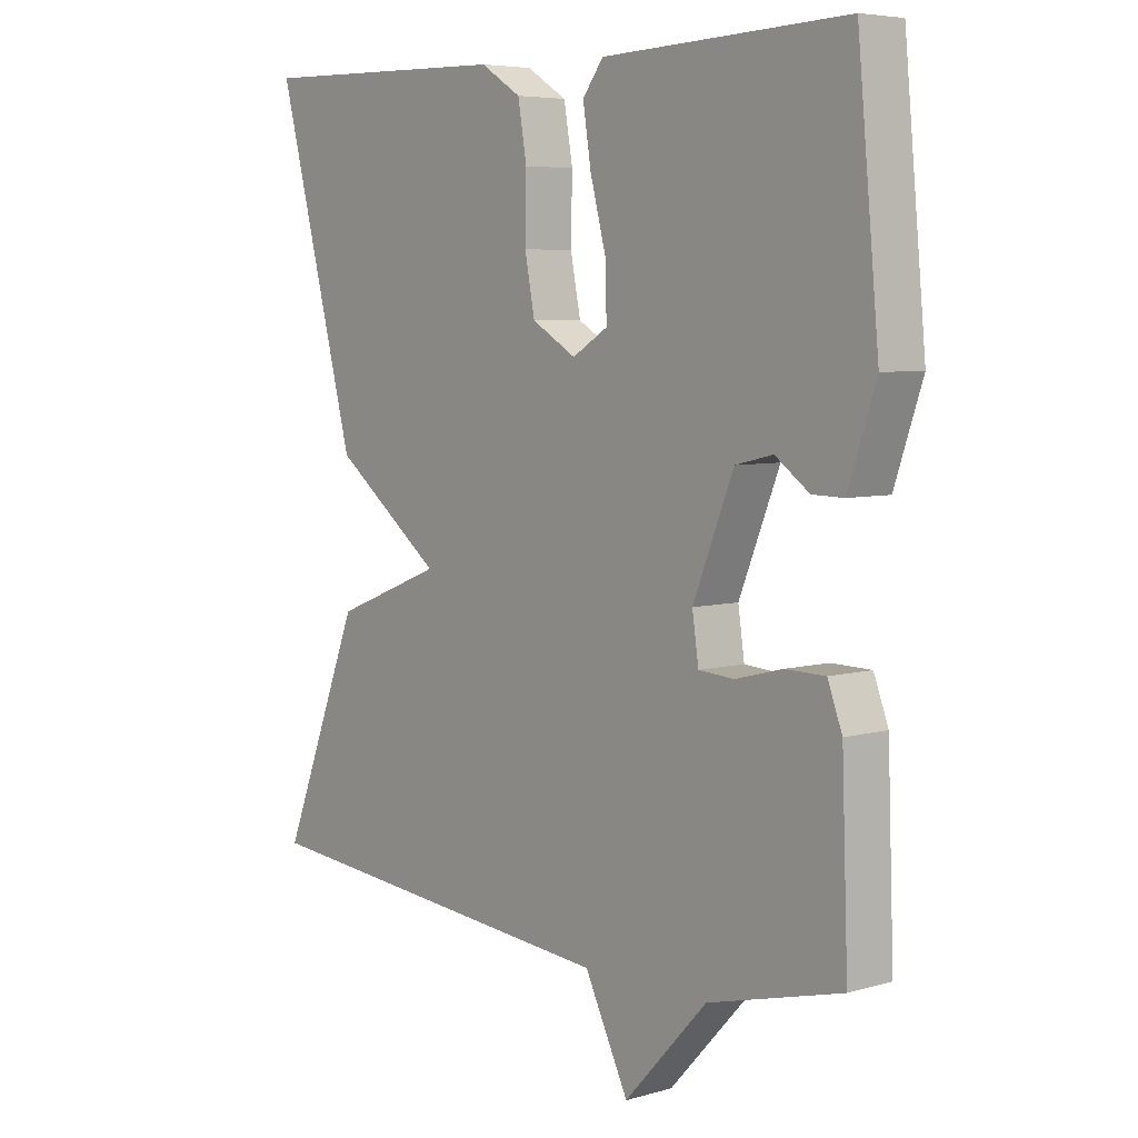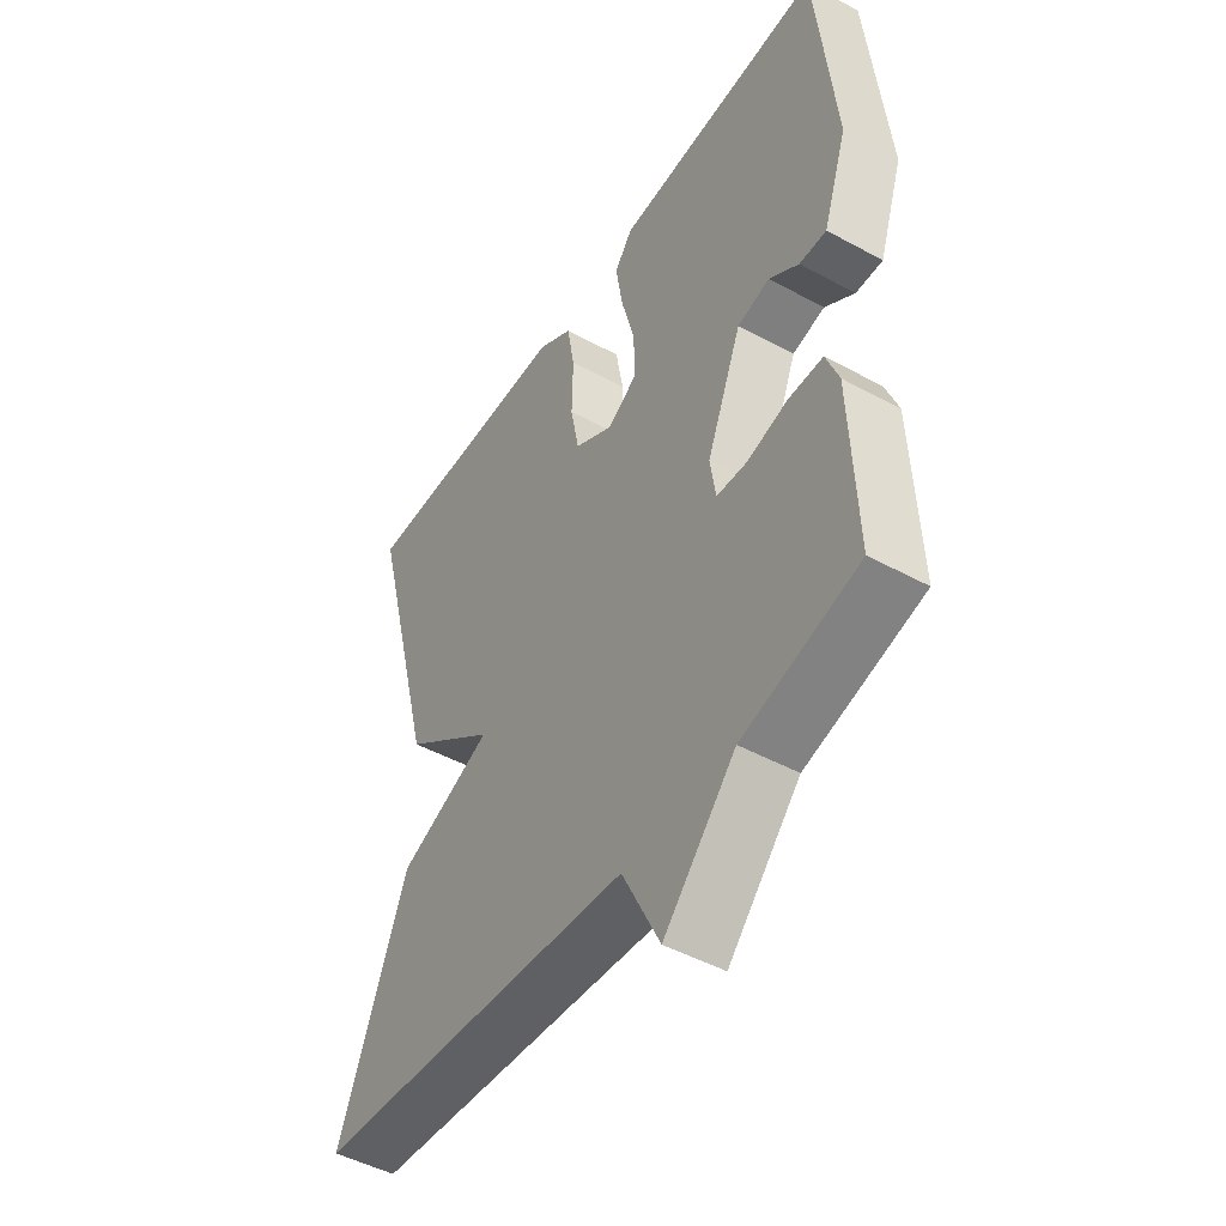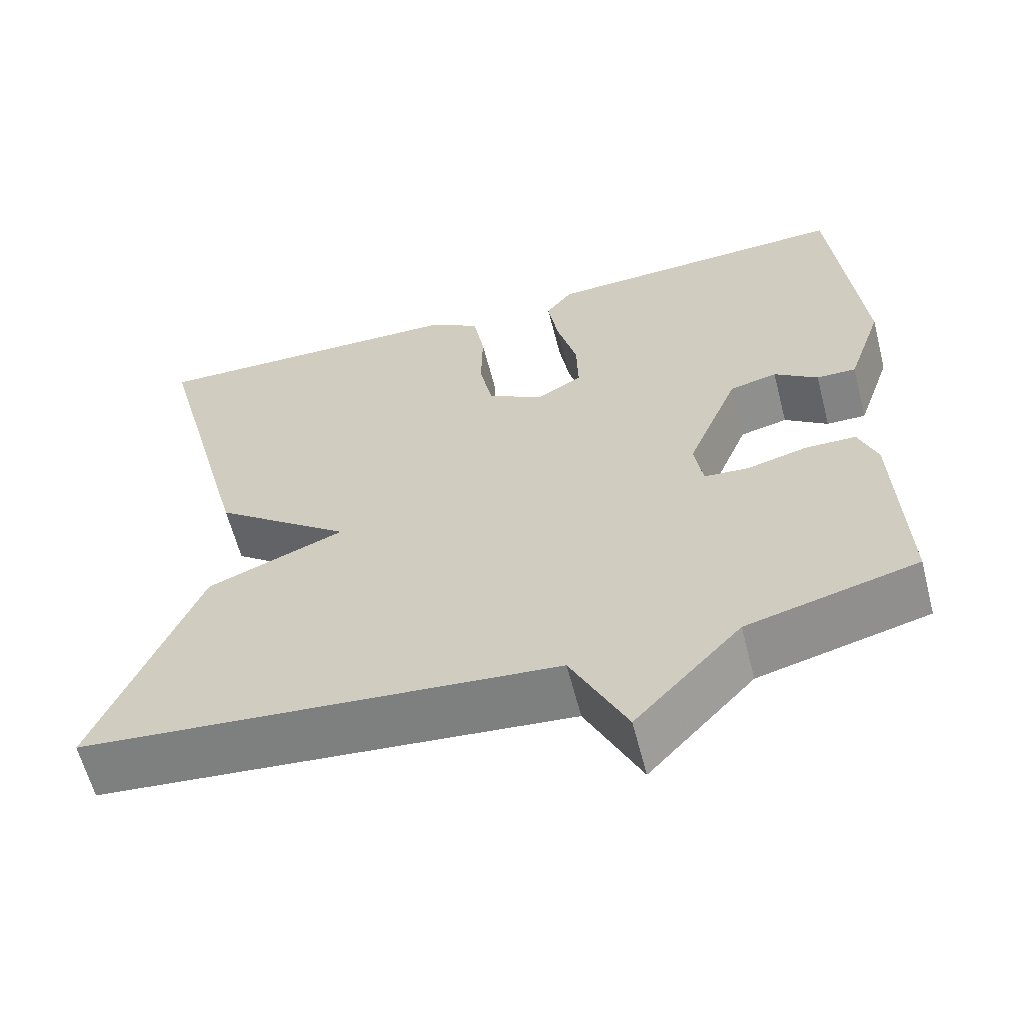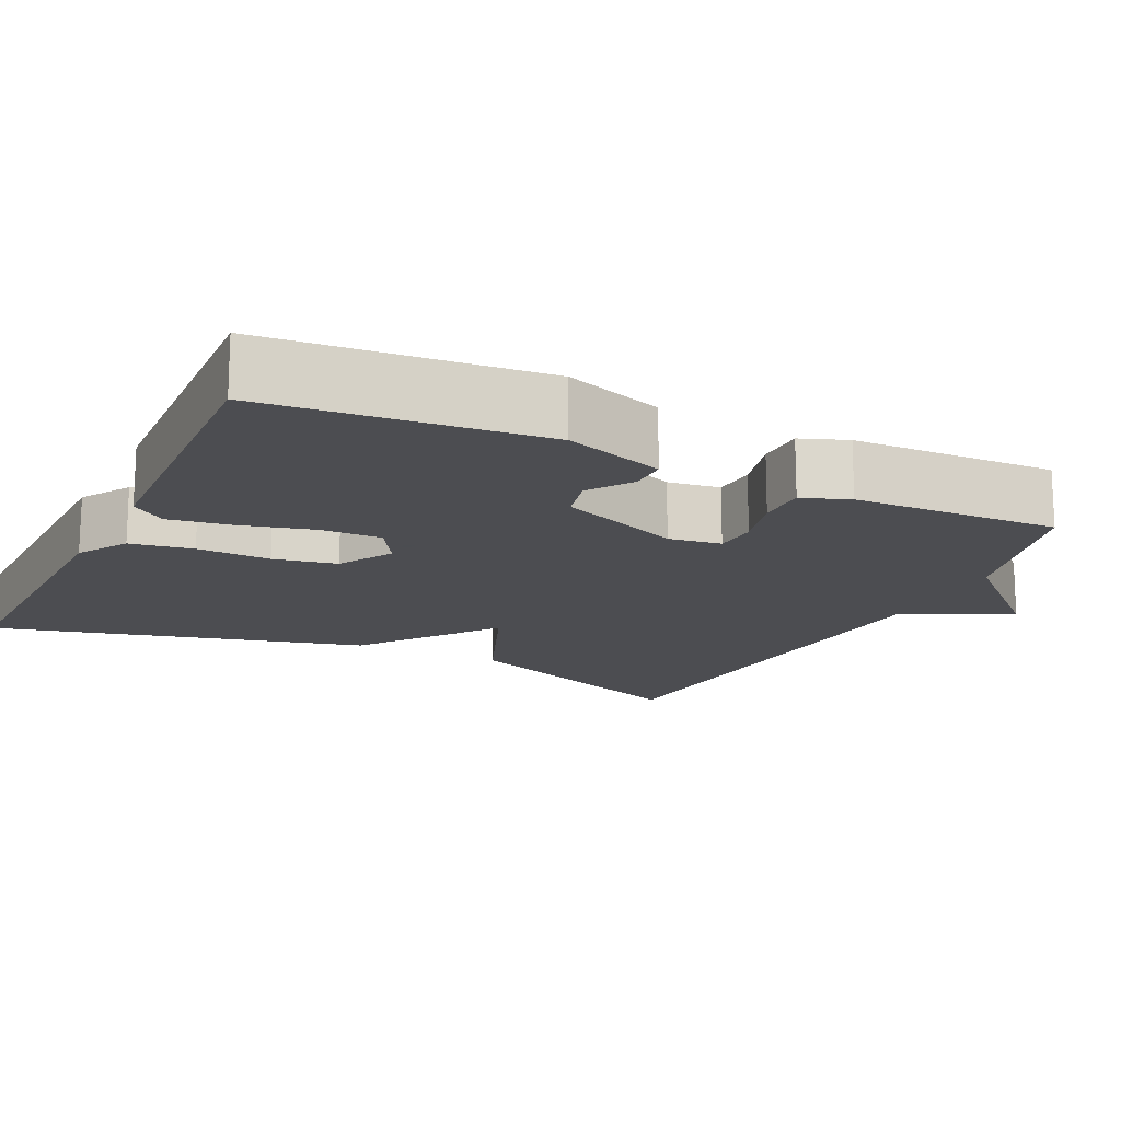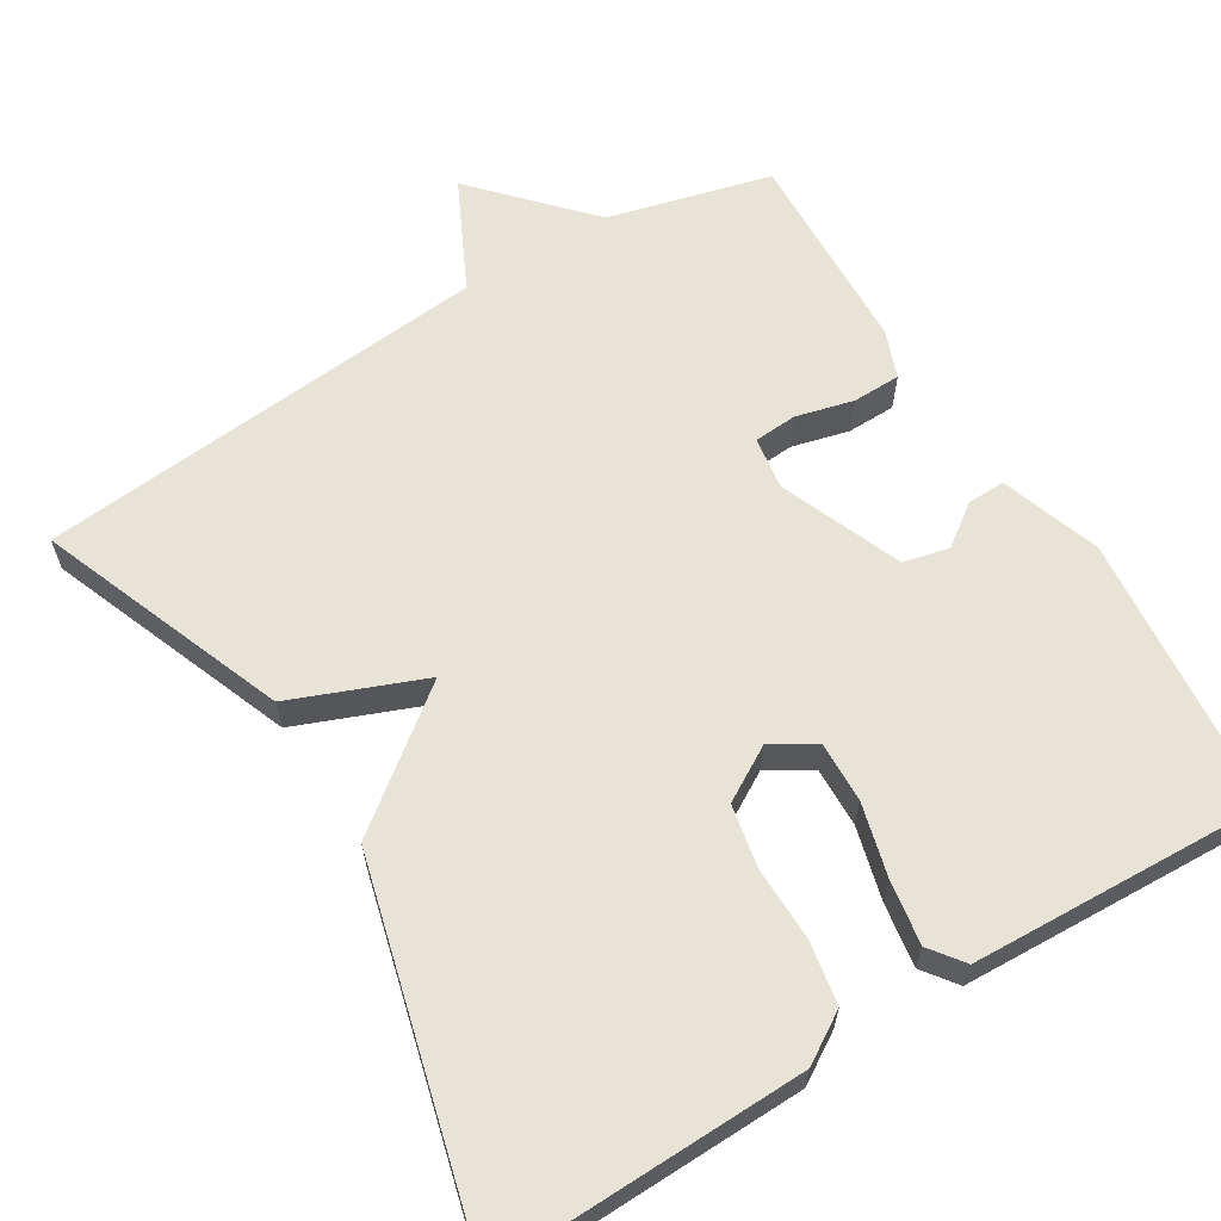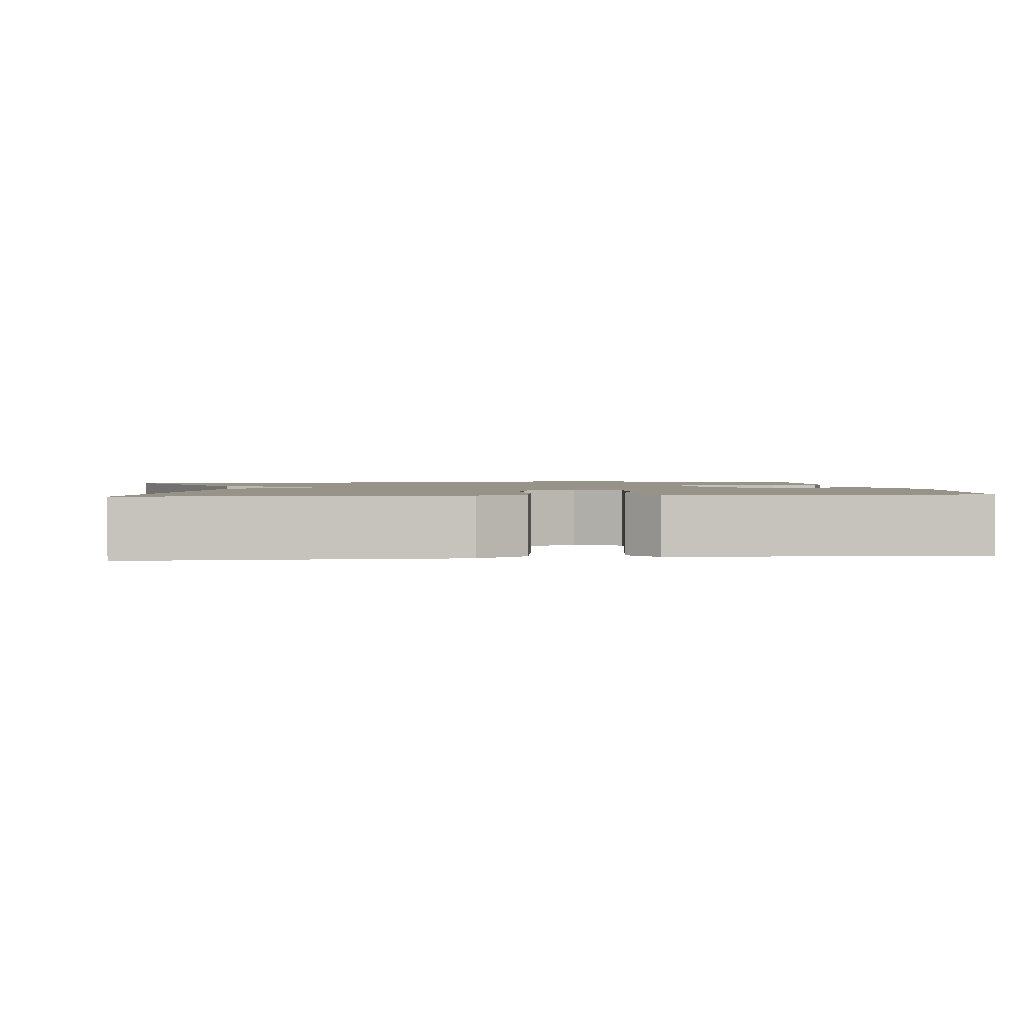
<metadata>
{"format":"obj","ext":"obj","renderer":"f3d","projection":"perspective","resolution":1024,"background":"white","views":[{"elev":5.8,"azim":49.3,"up":"+Z"},{"elev":-48.0,"azim":58.6,"up":"+Z"},{"elev":-61.6,"azim":14.5,"up":"+Z"},{"elev":-16.1,"azim":64.2,"up":"+Y"},{"elev":62.7,"azim":-31.4,"up":"+Y"},{"elev":1.6,"azim":-7.0,"up":"+Y"}]}
</metadata>
<code>
v 0.5 0.07 -0.5
v 0.289 0.07 -0.554
v 0.158 0.07 -0.695
v 0.089 0.07 -0.554
v -0.5 0.07 -0.5
v -0.375 0.07 -0.18
v -0.204 0.07 -0.112
v -0.375 0.07 0.02
v -0.5 0.07 0.5
v -0.096 0.07 0.49
v -0.032 0.07 0.45
v -0.018 0.07 0.369
v -0.02 0.07 0.274
v -0.004 0.07 0.192
v 0.066 0.07 0.151
v 0.122 0.07 0.185
v 0.12 0.07 0.263
v 0.095 0.07 0.358
v 0.082 0.07 0.44
v 0.115 0.07 0.484
v 0.5 0.07 0.5
v 0.534 0.07 0.143
v 0.49 0.07 0.014
v 0.441 0.07 0.015
v 0.387 0.07 0.054
v 0.328 0.07 0.04
v 0.264 0.07 -0.118
v 0.274 0.07 -0.186
v 0.33 0.07 -0.19
v 0.404 0.07 -0.171
v 0.467 0.07 -0.172
v 0.49 0.07 -0.233
v 0.5 0 -0.5
v 0.289 0 -0.554
v 0.158 0 -0.695
v 0.089 0 -0.554
v -0.5 0 -0.5
v -0.375 0 -0.18
v -0.204 0 -0.112
v -0.375 0 0.02
v -0.5 0 0.5
v -0.096 0 0.49
v -0.032 0 0.45
v -0.018 0 0.369
v -0.02 0 0.274
v -0.004 0 0.192
v 0.066 0 0.151
v 0.122 0 0.185
v 0.12 0 0.263
v 0.095 0 0.358
v 0.082 0 0.44
v 0.115 0 0.484
v 0.5 0 0.5
v 0.534 0 0.143
v 0.49 0 0.014
v 0.441 0 0.015
v 0.387 0 0.054
v 0.328 0 0.04
v 0.264 0 -0.118
v 0.274 0 -0.186
v 0.33 0 -0.19
v 0.404 0 -0.171
v 0.467 0 -0.172
v 0.49 0 -0.233
f 32 1 2
f 31 32 2
f 30 31 2
f 29 30 2
f 2 3 4
f 29 2 4
f 28 29 4
f 5 6 7
f 4 5 7
f 28 4 7
f 27 28 7
f 26 27 7 8
f 25 26 8
f 23 24 25
f 22 23 25
f 21 22 25
f 20 21 25
f 19 20 25
f 18 19 25
f 17 18 25
f 16 17 25
f 15 16 25
f 15 25 8
f 14 15 8
f 8 9 10
f 14 8 10
f 13 14 10
f 10 11 12 13
f 34 33 64
f 34 64 63
f 34 63 62
f 34 62 61
f 36 35 34
f 36 34 61
f 36 61 60
f 39 38 37
f 39 37 36
f 39 36 60
f 39 60 59
f 40 39 59 58
f 40 58 57
f 57 56 55
f 57 55 54
f 57 54 53
f 57 53 52
f 57 52 51
f 57 51 50
f 57 50 49
f 57 49 48
f 57 48 47
f 40 57 47
f 40 47 46
f 42 41 40
f 42 40 46
f 42 46 45
f 45 44 43 42
f 1 33 34 2
f 2 34 35 3
f 3 35 36 4
f 4 36 37 5
f 5 37 38 6
f 6 38 39 7
f 7 39 40 8
f 8 40 41 9
f 9 41 42 10
f 10 42 43 11
f 11 43 44 12
f 12 44 45 13
f 13 45 46 14
f 14 46 47 15
f 15 47 48 16
f 16 48 49 17
f 17 49 50 18
f 18 50 51 19
f 19 51 52 20
f 20 52 53 21
f 21 53 54 22
f 22 54 55 23
f 23 55 56 24
f 24 56 57 25
f 25 57 58 26
f 26 58 59 27
f 27 59 60 28
f 28 60 61 29
f 29 61 62 30
f 30 62 63 31
f 31 63 64 32
f 32 64 33 1

</code>
